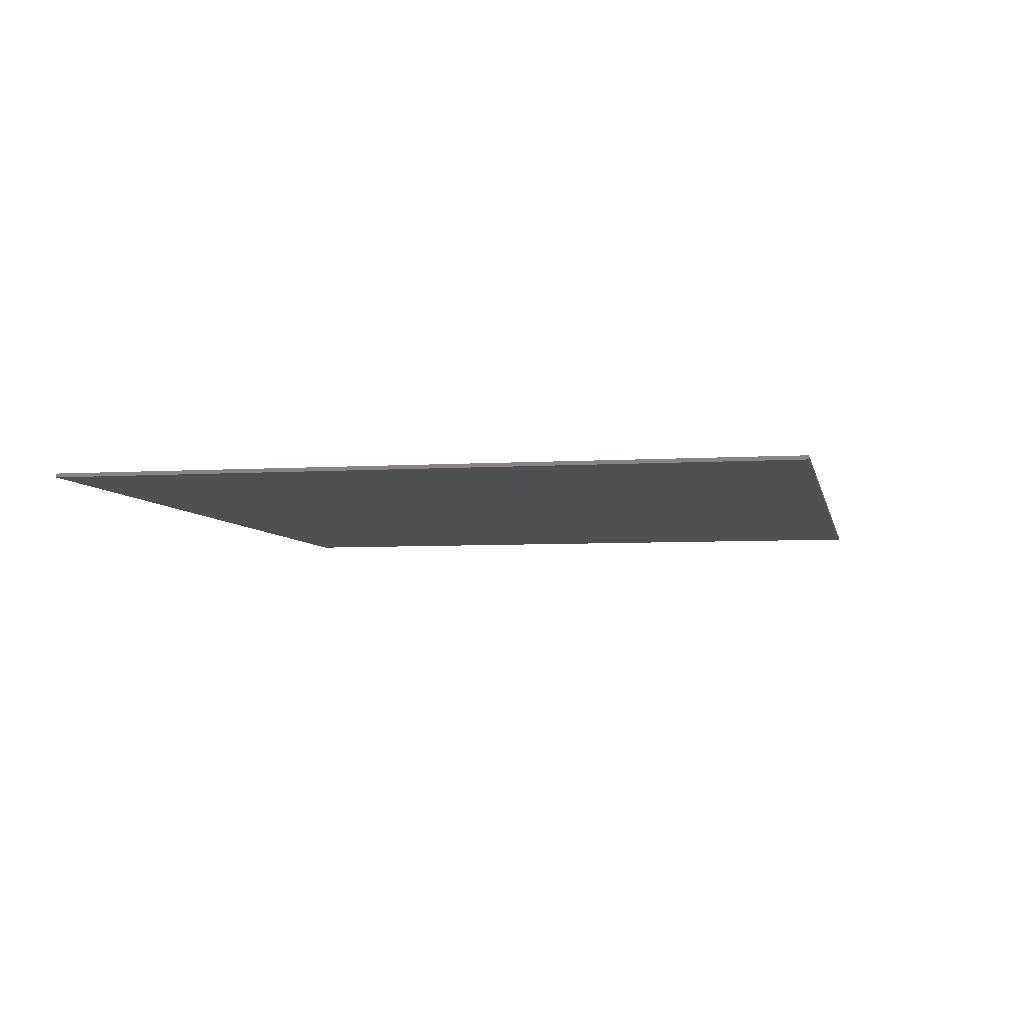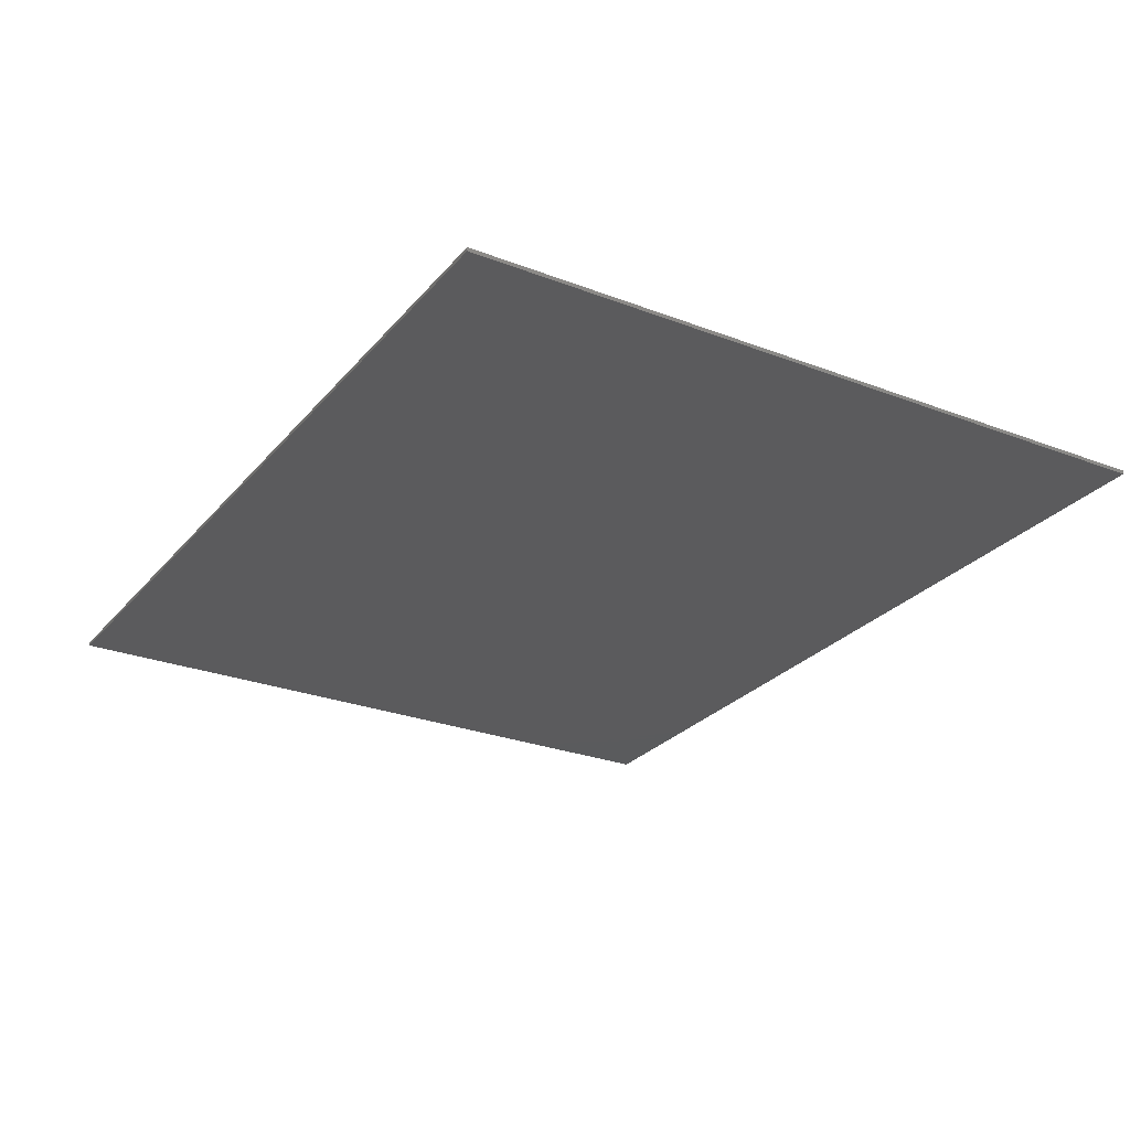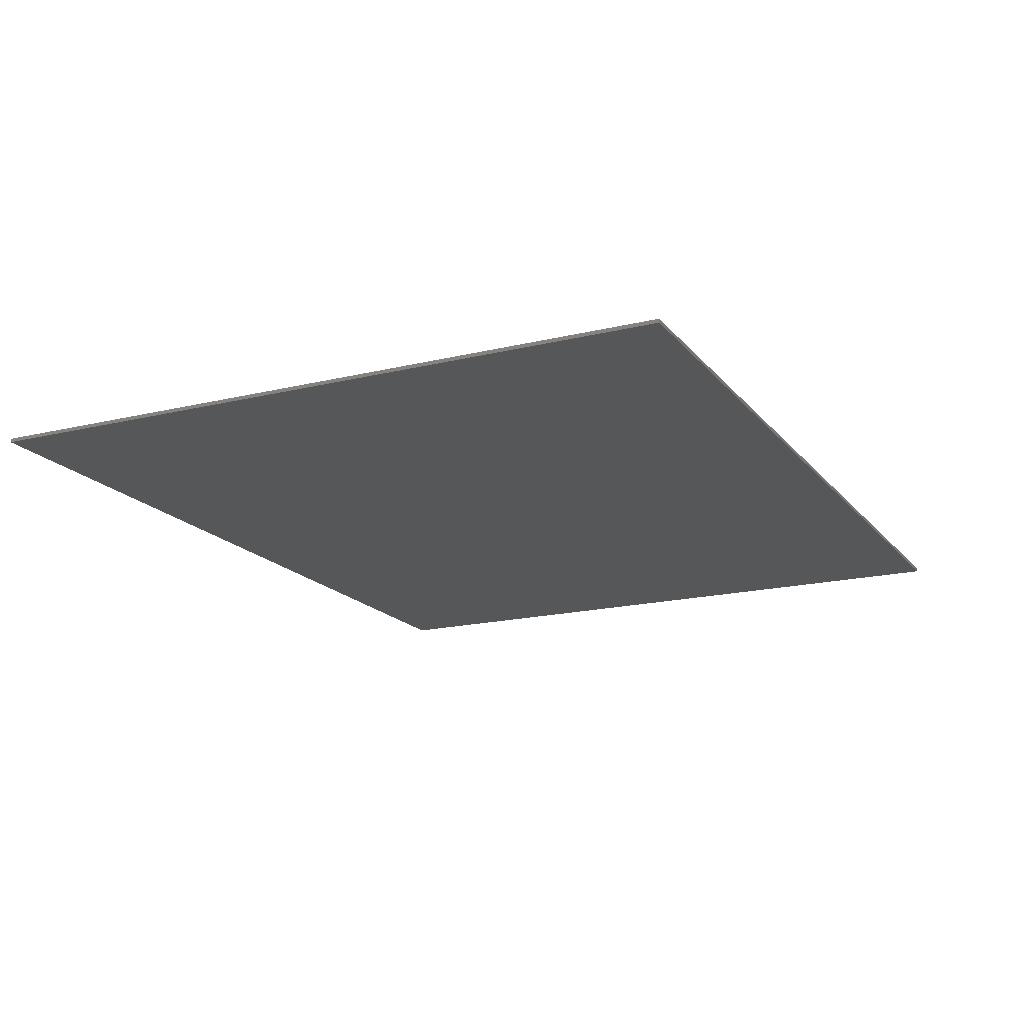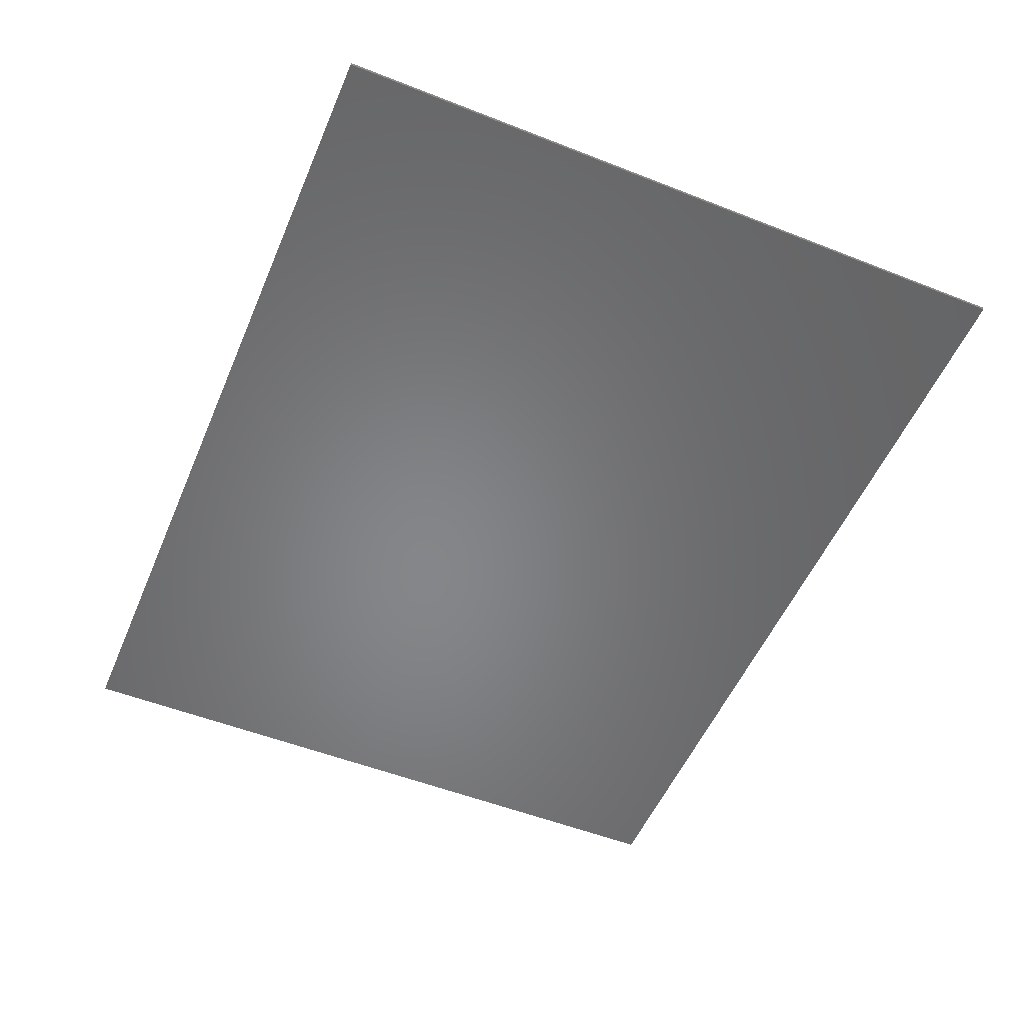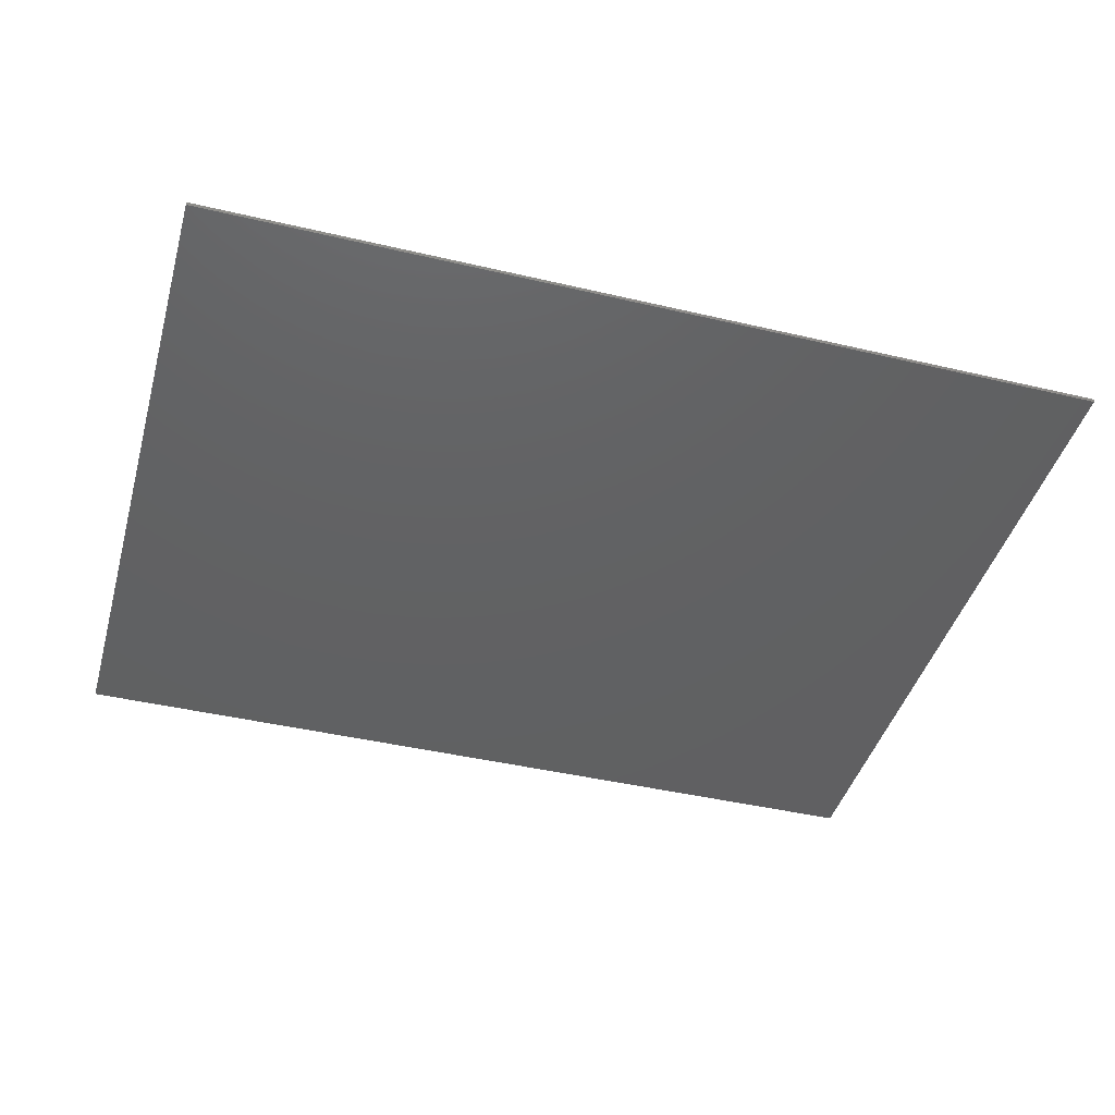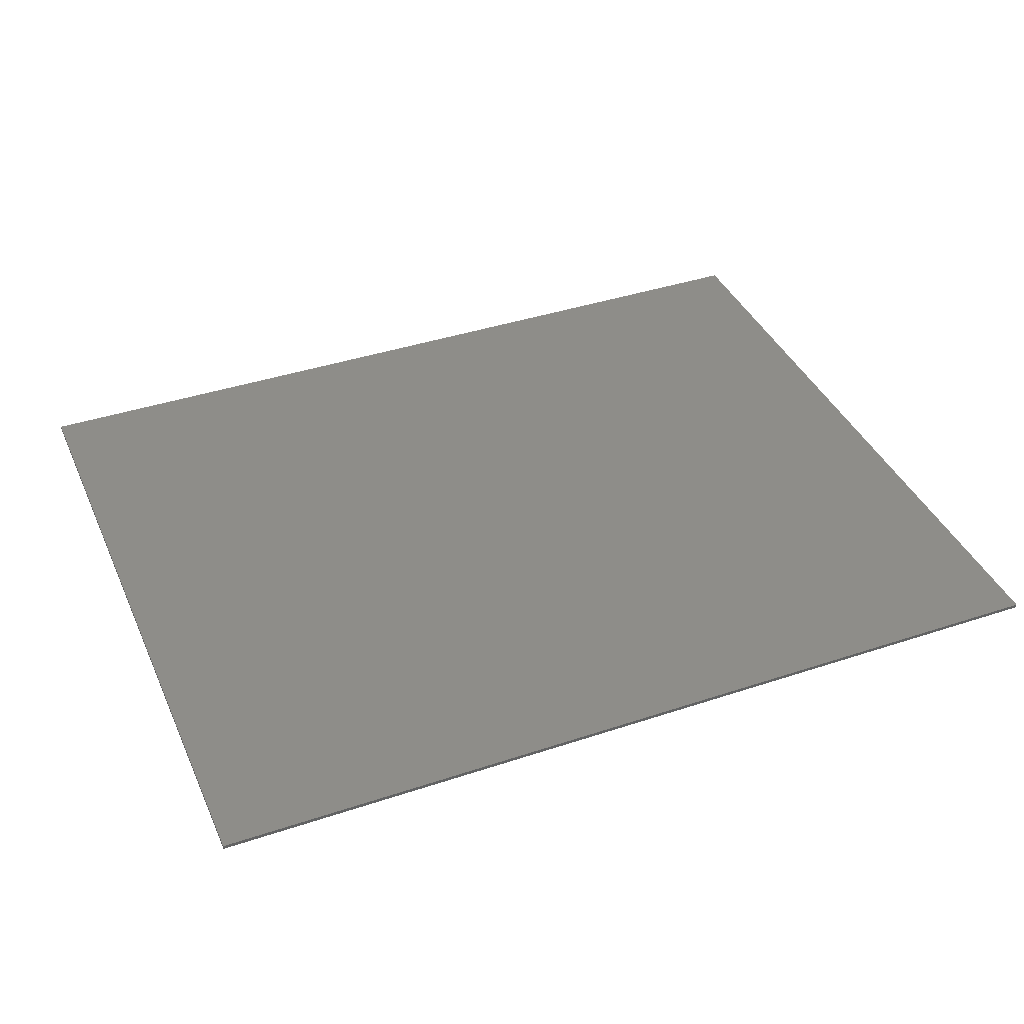
<metadata>
{"format":"stl","ext":"stl","renderer":"f3d","projection":"perspective","resolution":1024,"background":"white","views":[{"elev":-5.5,"azim":-78.7,"up":"+Y"},{"elev":-26.7,"azim":59.1,"up":"+Y"},{"elev":-17.5,"azim":-64.2,"up":"+Y"},{"elev":-53.1,"azim":-112.8,"up":"+Y"},{"elev":-43.0,"azim":-15.6,"up":"+Y"},{"elev":39.5,"azim":157.5,"up":"+Y"}]}
</metadata>
<code>
# stl→obj: 48 verts, 82 faces
v 11.93 0 9.6
v 11.93 0 -9.6
v -11.93 0 -9.6
v -11.93 0 9.6
v -11.93 -0.1 9.6
v 11.93 -0.1 9.6
v -11.93 -0.1 -9.6
v 11.93 -0.1 -9.6
v 11.93 -0.1 -7.916
v -11.93 -0.1 -7.916
v 11.93 -0.1 -6.232
v -11.93 -0.1 -6.232
v 11.93 -0.1 -4.548
v -11.93 -0.1 -4.548
v 11.93 -0.1 -2.864
v -11.93 -0.1 -2.864
v -11.93 -0.1 -1.18
v -1.268 -0.1 -1.18
v 1.268 -0.1 -0.84
v 1.268 -0.1 -0.504
v 0.632 -0.1 -0.504
v 0.632 -0.1 -0.84
v 1.268 -0.1 -0.168
v 1.268 -0.1 0.168
v 0.632 -0.1 0.168
v 0.632 -0.1 -0.168
v -0.636 -0.1 -0.84
v -0.636 -0.1 -0.504
v -1.268 -0.1 -0.504
v -1.268 -0.1 -0.84
v -0.636 -0.1 -0.168
v -0.636 -0.1 0.168
v -1.268 -0.1 0.168
v -1.268 -0.1 -0.168
v -0.636 -0.1 2.528
v -5.704 -0.1 0.84
v 0.632 -0.1 2.528
v 0.316 -0.1 -0.168
v -0.316 -0.1 -0.168
v 0.632 -0.1 3.872
v 0.316 -0.1 4.212
v -0.316 -0.1 4.212
v -0.636 -0.1 3.872
v -5.704 -0.1 0.168
v 5.704 -0.1 0.84
v 5.704 -0.1 0.168
v 11.93 -0.1 -1.18
v 1.268 -0.1 -1.18
f 1 2 3
f 3 4 1
f 5 6 1
f 1 4 5
f 7 5 4
f 4 3 7
f 8 7 3
f 3 2 8
f 6 8 2
f 2 1 6
f 8 9 10
f 10 7 8
f 9 11 12
f 12 10 9
f 11 13 14
f 14 12 11
f 13 15 16
f 16 14 13
f 17 16 15
f 15 18 17
f 19 20 21
f 21 22 19
f 23 24 25
f 25 26 23
f 27 28 29
f 29 30 27
f 31 32 33
f 33 34 31
f 35 36 32
f 32 37 35
f 38 25 32
f 32 39 38
f 40 41 42
f 42 43 40
f 22 21 28
f 28 27 22
f 25 38 26
f 32 31 39
f 41 6 5
f 5 42 41
f 5 43 42
f 35 43 5
f 5 36 35
f 36 5 17
f 17 44 36
f 6 41 40
f 6 40 37
f 37 45 6
f 6 45 46
f 46 47 6
f 18 27 30
f 30 17 18
f 22 27 18
f 18 48 22
f 19 22 48
f 48 47 19
f 40 43 35
f 35 37 40
f 37 32 25
f 25 45 37
f 33 44 17
f 17 34 33
f 34 17 29
f 29 31 34
f 29 17 30
f 47 46 24
f 24 23 47
f 20 47 23
f 23 26 20
f 20 19 47
f 45 25 24
f 45 24 46
f 36 33 32
f 36 44 33
f 31 29 28
f 28 39 31
f 38 39 28
f 28 21 38
f 26 38 21
f 21 20 26
f 48 18 15
f 47 48 15

</code>
